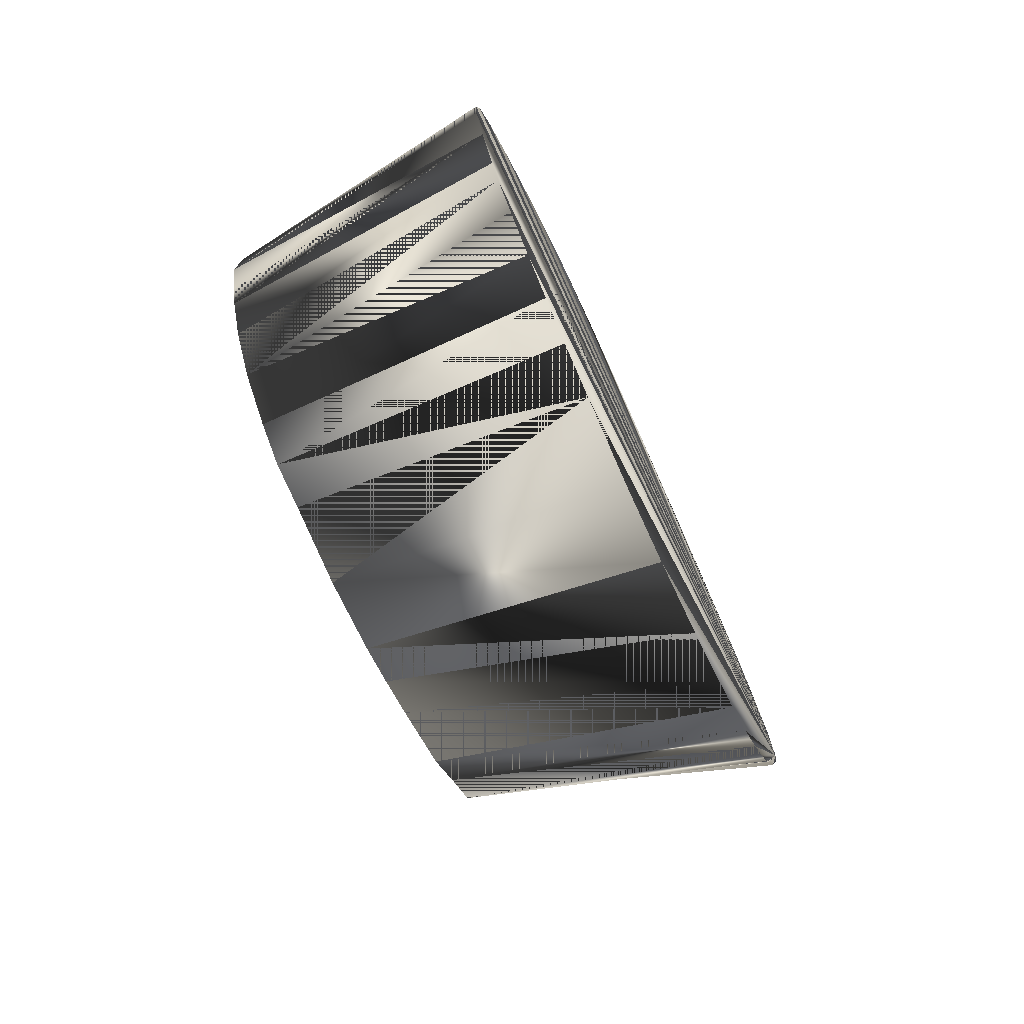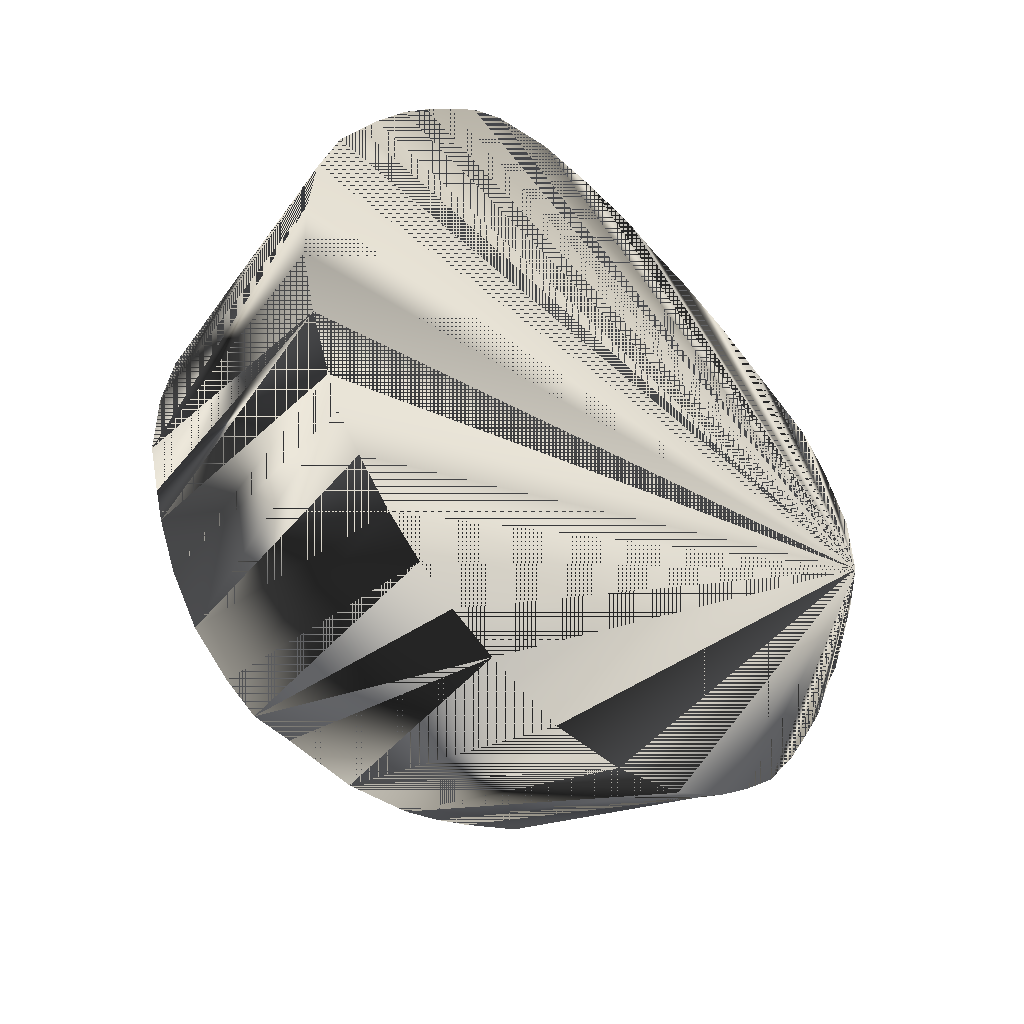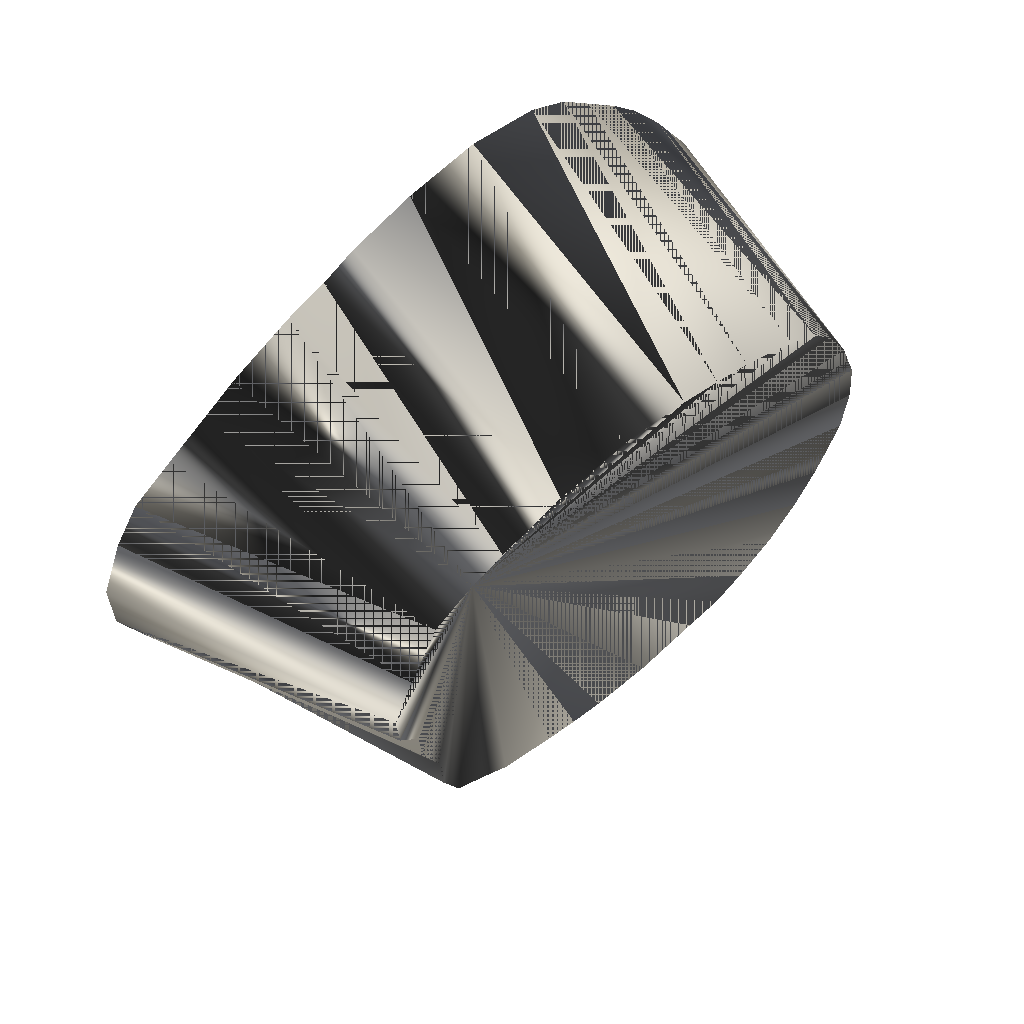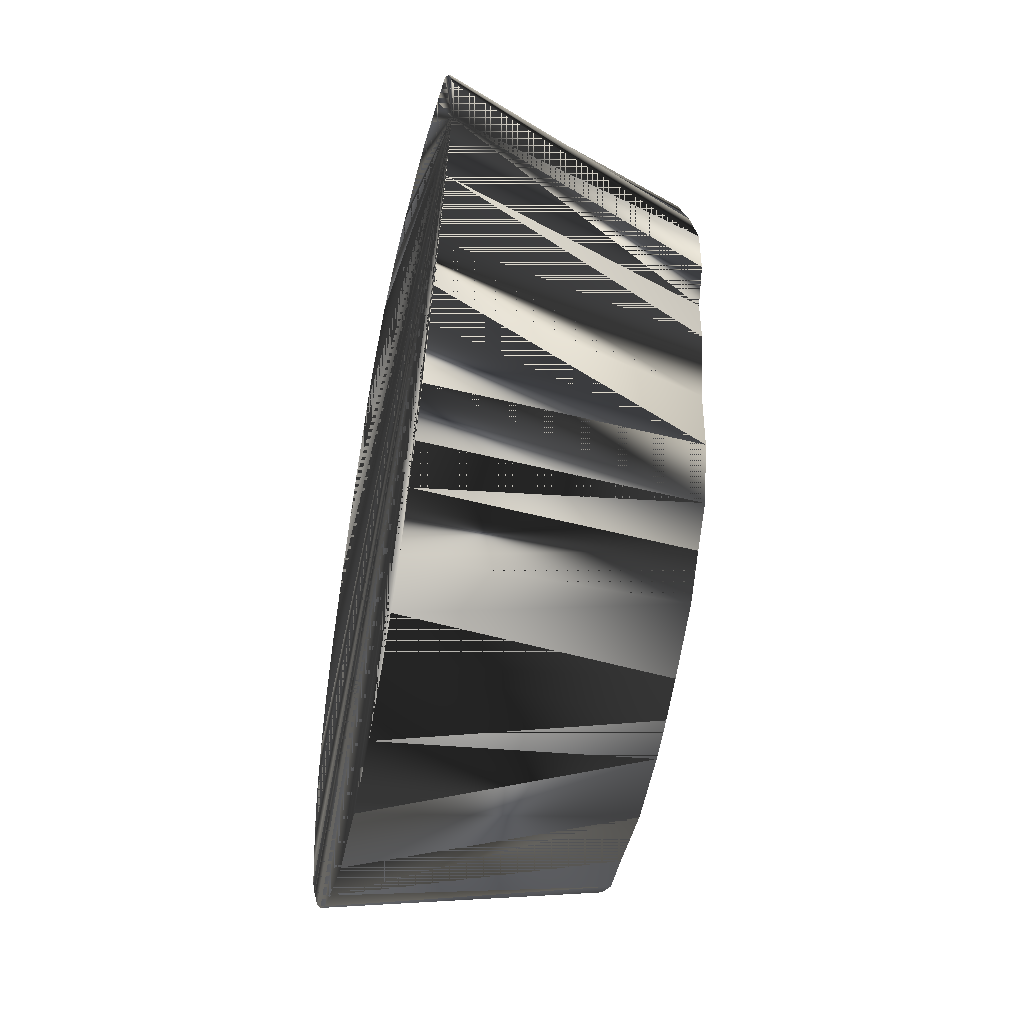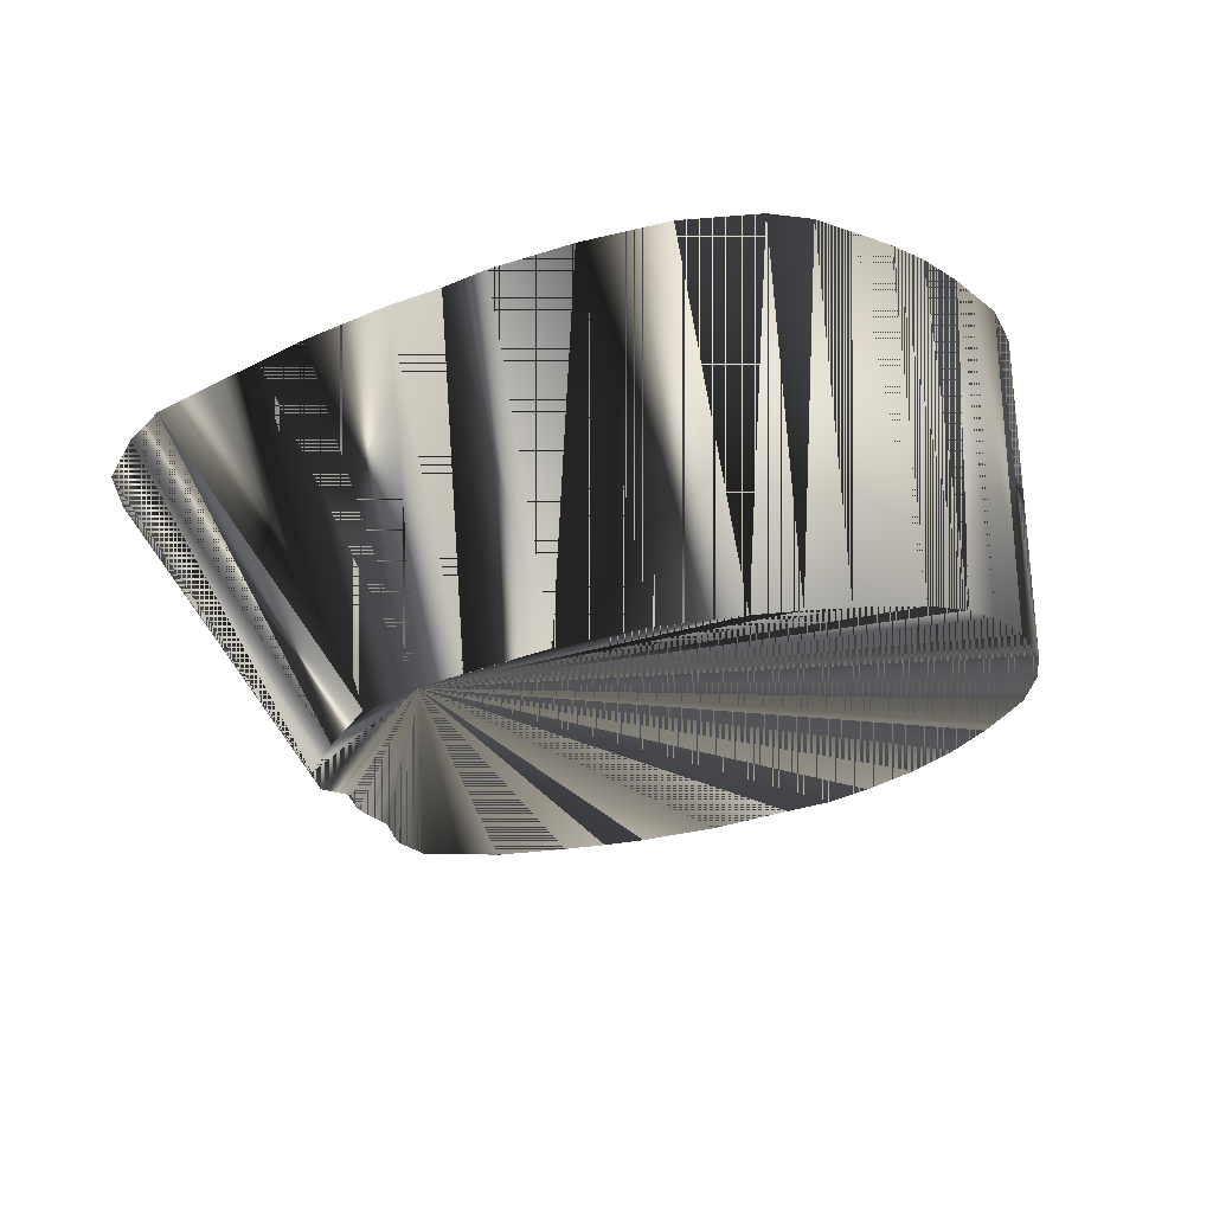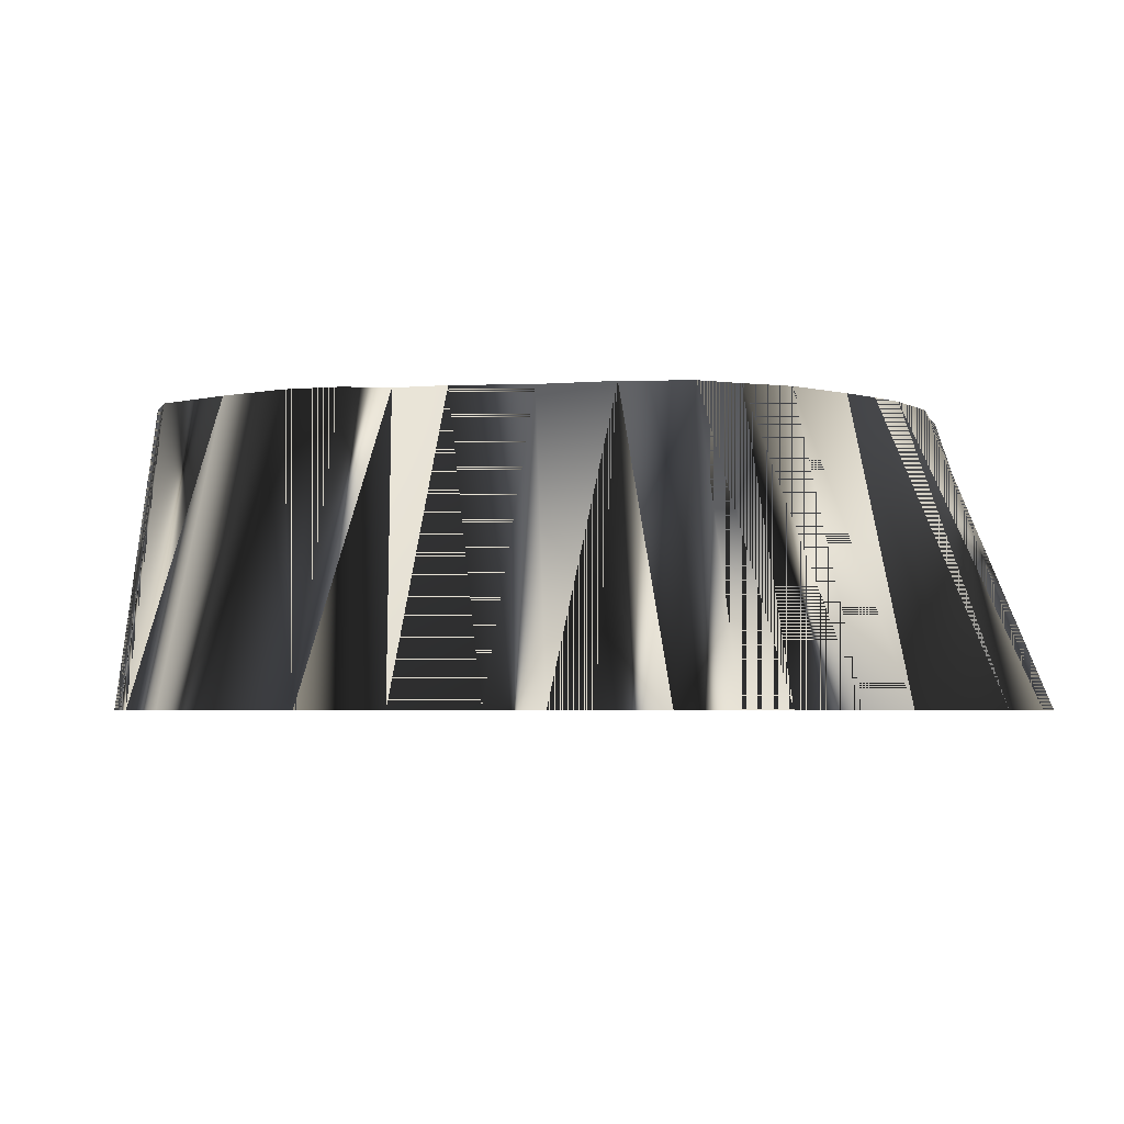
<metadata>
{"format":"obj","ext":"obj","renderer":"f3d","projection":"perspective","resolution":1024,"background":"white","views":[{"elev":-76.8,"azim":114.7,"up":"+Y"},{"elev":-48.6,"azim":137.2,"up":"+Y"},{"elev":66.5,"azim":-41.6,"up":"+Y"},{"elev":-51.4,"azim":-101.8,"up":"+Y"},{"elev":72.4,"azim":-11.4,"up":"+Y"},{"elev":-3.3,"azim":-69.6,"up":"+Z"}]}
</metadata>
<code>
v 526.9 653.8 -145.1
v 527.4 666.9 -145.1
v 549.2 656.9 -95.07
v 548.9 666.9 -95.07
v 530.6 640.6 -145.1
v 553 650 -95.07
v 532.4 679.4 -145.1
v 541.4 612.5 -145.1
v 538.3 618.8 -145.1
v 556.7 627.5 -95.07
v 557.4 614.4 -95.07
v 545.8 601.9 -145.1
v 535.2 627.5 -145.1
v 553.2 640.6 -95.07
v 653.4 681.2 -145.1
v 647.2 691.2 -145.1
v 642.5 685 -95.07
v 647.1 678.8 -95.07
v 656.7 675 -145.1
v 552.9 679.4 -95.07
v 537.5 687.5 -145.1
v 635.7 705 -145.1
v 630 711.2 -145.1
v 625 697.2 -95.07
v 636 690.9 -95.07
v 641.9 698.1 -145.1
v 623.8 563.4 -145.1
v 631.9 568.1 -145.1
v 631.2 581.2 -95.07
v 623.8 580.6 -95.07
v 610.6 578.6 -95.07
v 610.6 557.8 -145.1
v 545.6 693.1 -145.1
v 558.6 693.3 -95.07
v 661 666.9 -145.1
v 652.8 666.9 -95.07
v 655 660 -95.07
v 665.1 653.8 -145.1
v 657.4 653.1 -95.07
v 554.6 586.2 -145.1
v 550.6 593.1 -145.1
v 560.8 602.9 -95.07
v 566.7 597.5 -95.07
v 560.9 577.3 -145.1
v 572.8 591.1 -95.07
v 584.4 585.4 -95.07
v 567.5 571.2 -145.1
v 573.8 566.2 -145.1
v 584.4 560.2 -145.1
v 591.2 582.5 -95.07
v 665.8 627.5 -145.1
v 662.8 614.4 -145.1
v 656.6 618.1 -95.07
v 659 627.5 -95.07
v 666.2 640.6 -145.1
v 553.1 698.1 -145.1
v 638.6 573.6 -145.1
v 645 592.5 -95.07
v 645 580 -145.1
v 651.5 588.1 -145.1
v 656.2 595 -145.1
v 650.8 601.9 -95.07
v 560 702.8 -145.1
v 566.2 698.8 -95.07
v 623.1 715.8 -145.1
v 618.1 700 -95.07
v 571.9 708.8 -145.1
v 572.5 701.2 -95.07
v 579.4 711.2 -145.1
v 585.6 714.4 -145.1
v 584.4 705 -95.07
v 597.5 717.5 -145.1
v 597.5 706 -95.07
v 597.5 557.3 -145.1
v 598.1 580.2 -95.07
v 610.6 718.8 -145.1
v 610.6 702.8 -95.07
v 637.5 585.4 -95.07
v 658.6 601.9 -145.1
v 654.8 611.9 -95.07
v 659.1 640.6 -95.07
f 1 2 3
f 1 2 4
f 1 3 2
f 1 3 4
f 1 3 6
f 1 4 2
f 1 4 3
f 1 5 6
f 1 5 13
f 1 6 3
f 1 6 5
f 1 8 12
f 1 9 13
f 1 12 8
f 1 12 41
f 1 13 5
f 1 13 9
f 1 15 16
f 1 16 15
f 1 16 26
f 1 19 35
f 1 22 23
f 1 23 22
f 1 23 65
f 1 26 16
f 1 27 28
f 1 28 27
f 1 28 57
f 1 32 74
f 1 35 19
f 1 40 44
f 1 41 12
f 1 44 40
f 1 44 47
f 1 47 44
f 1 48 49
f 1 49 48
f 1 49 74
f 1 51 55
f 1 52 79
f 1 55 51
f 1 57 28
f 1 57 59
f 1 59 57
f 1 60 61
f 1 61 60
f 1 61 79
f 1 65 23
f 1 65 76
f 1 69 70
f 1 70 69
f 1 74 32
f 1 74 49
f 1 76 65
f 1 79 52
f 1 79 61
f 2 1 7
f 2 3 4
f 2 4 3
f 2 7 1
f 3 6 64
f 3 64 6
f 4 2 7
f 4 7 2
f 4 7 20
f 4 20 7
f 5 13 14
f 5 14 13
f 7 1 21
f 7 21 1
f 8 1 9
f 8 9 1
f 8 9 10
f 8 9 11
f 8 10 9
f 8 11 9
f 8 11 12
f 8 12 11
f 10 8 11
f 10 9 11
f 10 11 8
f 10 11 9
f 10 11 64
f 10 64 11
f 12 41 42
f 12 42 41
f 13 9 10
f 13 10 9
f 13 10 14
f 13 14 10
f 14 5 6
f 14 6 5
f 14 10 64
f 14 64 10
f 15 1 19
f 15 16 17
f 15 17 16
f 15 19 1
f 16 17 25
f 16 17 26
f 16 25 17
f 16 25 26
f 16 26 17
f 16 26 25
f 17 15 18
f 17 18 15
f 17 25 64
f 17 64 25
f 18 15 19
f 18 19 15
f 18 19 36
f 18 36 19
f 20 7 21
f 20 21 7
f 20 21 33
f 20 33 21
f 20 33 34
f 20 34 33
f 21 1 33
f 21 20 34
f 21 33 1
f 21 33 34
f 21 34 20
f 21 34 33
f 22 1 26
f 22 23 24
f 22 24 23
f 22 26 1
f 23 24 66
f 23 65 66
f 23 66 24
f 23 66 65
f 24 22 25
f 24 25 22
f 24 64 66
f 24 66 64
f 25 22 26
f 25 26 22
f 26 17 25
f 26 25 17
f 27 1 32
f 27 28 29
f 27 28 30
f 27 29 28
f 27 30 28
f 27 30 31
f 27 31 30
f 27 32 1
f 28 29 57
f 28 30 57
f 28 57 29
f 28 57 30
f 29 27 30
f 29 28 30
f 29 30 27
f 29 30 28
f 29 30 57
f 29 57 30
f 29 64 78
f 29 78 64
f 31 27 32
f 31 30 64
f 31 32 27
f 31 32 74
f 31 64 30
f 31 74 32
f 32 31 75
f 32 75 31
f 33 1 56
f 33 56 1
f 34 33 56
f 34 56 33
f 35 1 38
f 35 19 36
f 35 36 19
f 35 36 37
f 35 37 36
f 35 37 39
f 35 38 1
f 35 38 39
f 35 39 37
f 35 39 38
f 37 35 38
f 37 36 64
f 37 38 35
f 37 38 39
f 37 39 38
f 37 64 36
f 38 1 55
f 38 55 1
f 39 38 81
f 39 81 38
f 40 1 41
f 40 41 1
f 40 41 42
f 40 41 43
f 40 42 41
f 40 43 41
f 40 43 44
f 40 44 43
f 42 11 12
f 42 12 11
f 42 40 43
f 42 41 43
f 42 43 40
f 42 43 41
f 42 43 64
f 42 64 43
f 43 40 45
f 43 45 40
f 43 45 64
f 43 64 45
f 44 43 45
f 44 45 43
f 44 45 47
f 44 47 45
f 45 40 44
f 45 44 40
f 45 46 64
f 45 64 46
f 46 47 48
f 46 48 47
f 47 45 46
f 47 46 45
f 48 1 47
f 48 47 1
f 48 49 50
f 48 50 49
f 49 50 75
f 49 74 75
f 49 75 50
f 49 75 74
f 50 46 48
f 50 48 46
f 50 64 75
f 50 75 64
f 51 1 52
f 51 52 1
f 51 52 53
f 51 52 54
f 51 53 52
f 51 54 52
f 51 54 55
f 51 55 54
f 52 53 80
f 52 80 53
f 53 51 54
f 53 52 54
f 53 54 51
f 53 54 52
f 53 54 64
f 53 64 54
f 54 64 81
f 54 81 64
f 55 54 81
f 55 81 54
f 56 1 63
f 56 34 63
f 56 63 1
f 56 63 34
f 56 63 64
f 56 64 63
f 57 29 78
f 57 59 78
f 57 78 29
f 57 78 59
f 58 59 60
f 58 60 59
f 58 60 62
f 58 62 60
f 58 62 64
f 58 64 62
f 59 58 78
f 59 78 58
f 60 1 59
f 60 58 61
f 60 59 1
f 60 61 58
f 61 58 62
f 61 62 58
f 61 62 79
f 61 79 62
f 62 60 61
f 62 61 60
f 62 64 80
f 62 80 64
f 63 1 67
f 63 67 1
f 64 3 4
f 64 4 3
f 64 4 20
f 64 6 14
f 64 11 42
f 64 14 6
f 64 17 18
f 64 18 17
f 64 18 36
f 64 20 4
f 64 20 34
f 64 24 25
f 64 25 24
f 64 29 30
f 64 30 29
f 64 34 20
f 64 34 56
f 64 34 63
f 64 36 18
f 64 37 39
f 64 39 37
f 64 39 81
f 64 42 11
f 64 46 50
f 64 50 46
f 64 56 34
f 64 63 34
f 64 63 67
f 64 66 77
f 64 67 63
f 64 67 68
f 64 68 67
f 64 73 77
f 64 77 66
f 64 77 73
f 64 81 39
f 65 76 77
f 65 77 76
f 67 1 69
f 67 69 1
f 68 67 69
f 68 69 67
f 69 68 71
f 69 71 68
f 70 1 72
f 70 69 71
f 70 71 69
f 70 71 72
f 70 72 1
f 70 72 71
f 70 72 73
f 70 73 72
f 71 64 68
f 71 68 64
f 72 1 76
f 72 76 1
f 73 64 71
f 73 70 71
f 73 71 64
f 73 71 70
f 73 71 72
f 73 72 71
f 73 72 76
f 73 76 72
f 73 76 77
f 73 77 76
f 74 32 75
f 74 75 32
f 75 31 64
f 75 31 74
f 75 64 31
f 75 74 31
f 77 65 66
f 77 66 65
f 78 58 64
f 78 64 58
f 79 52 80
f 79 62 80
f 79 80 52
f 79 80 62
f 80 53 64
f 80 64 53
f 81 38 55
f 81 55 38

</code>
